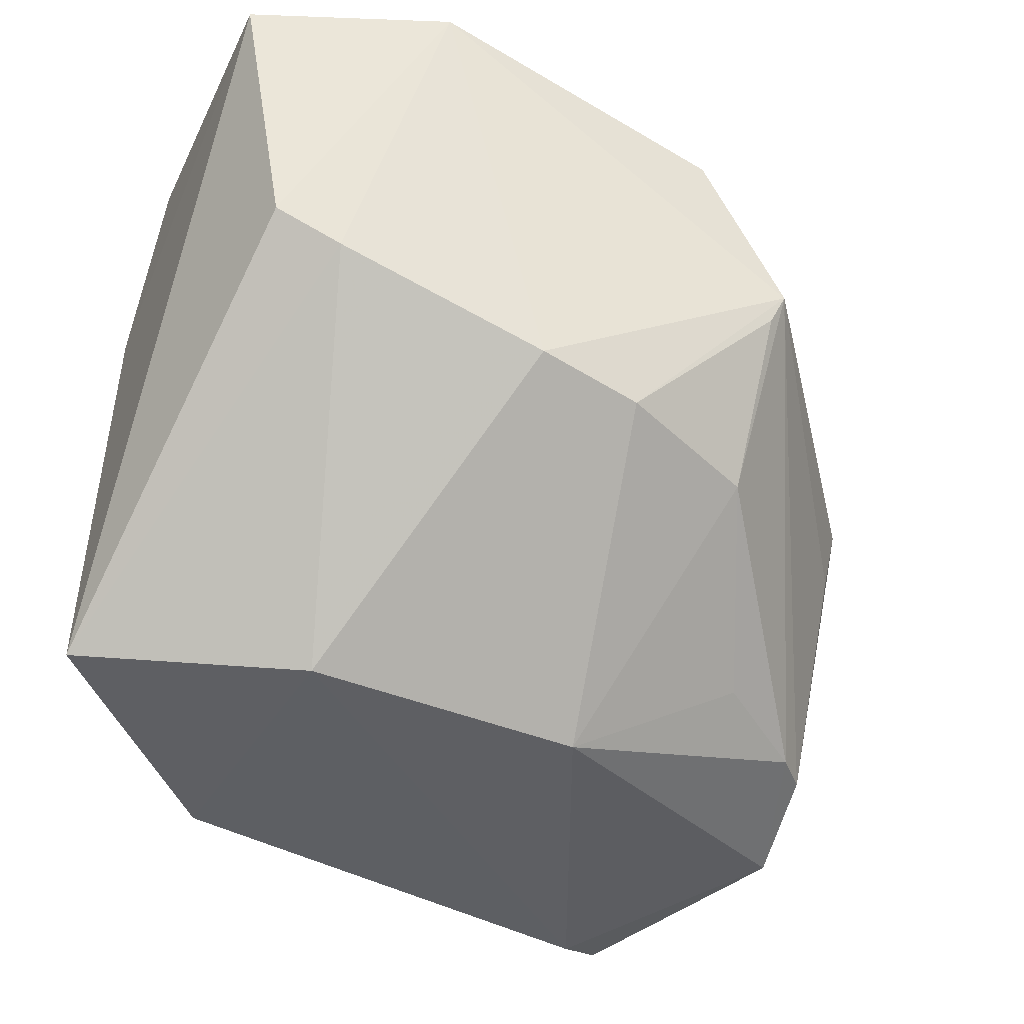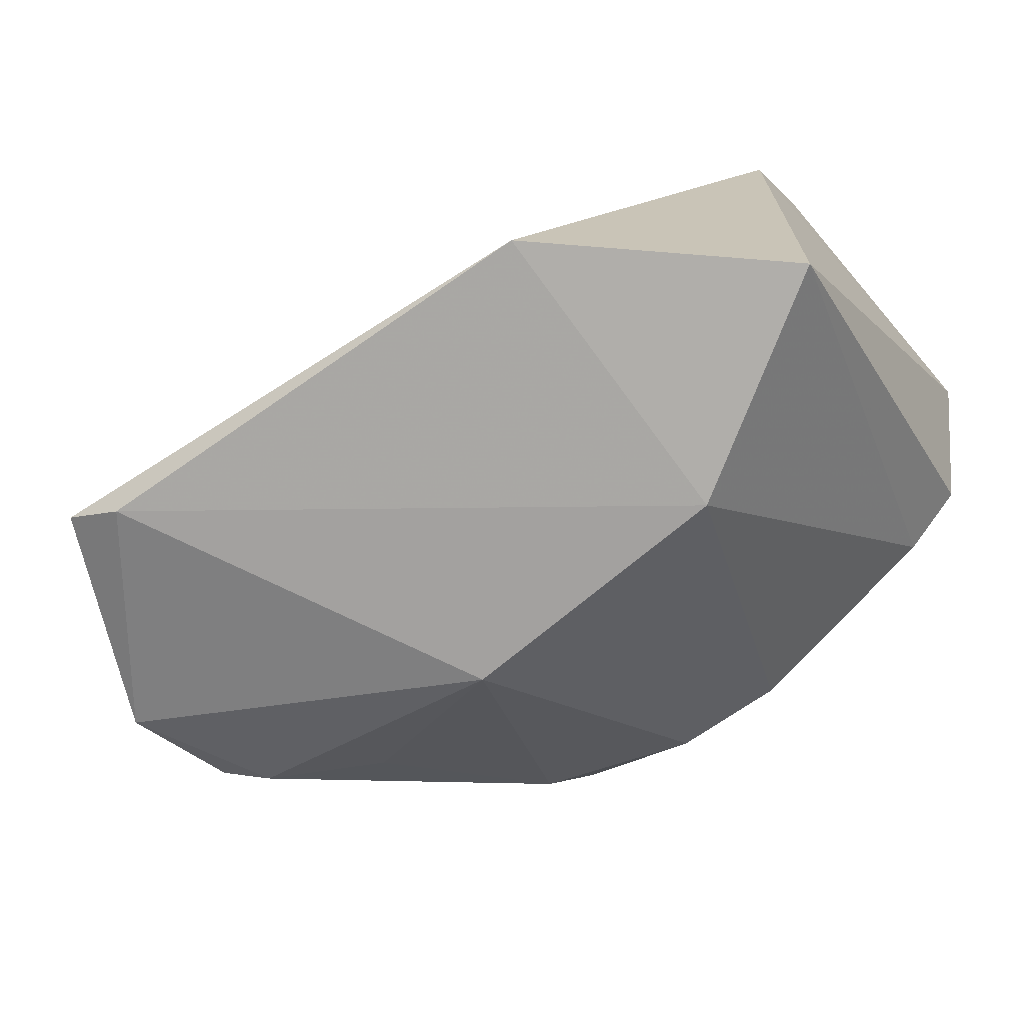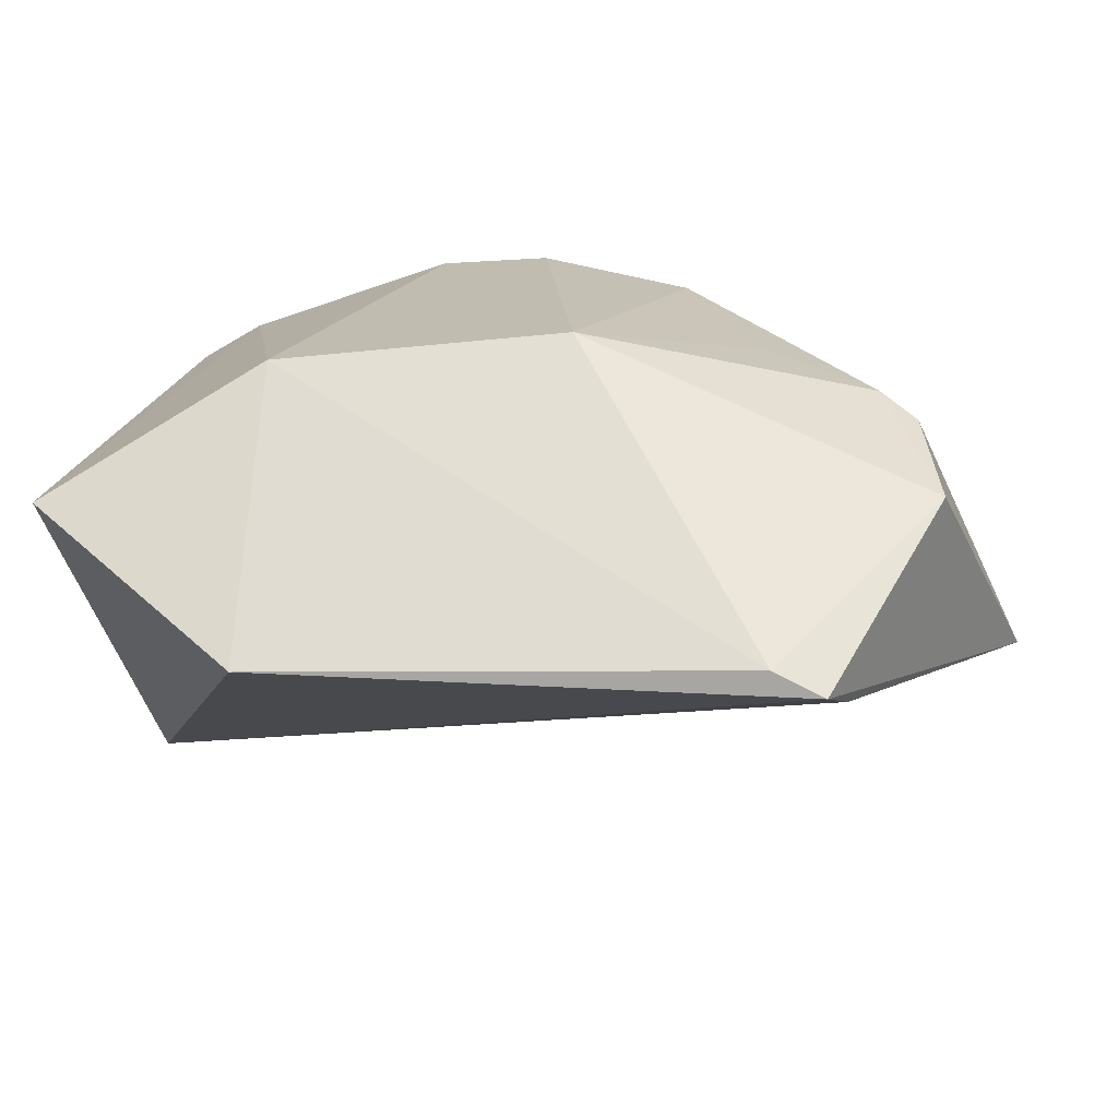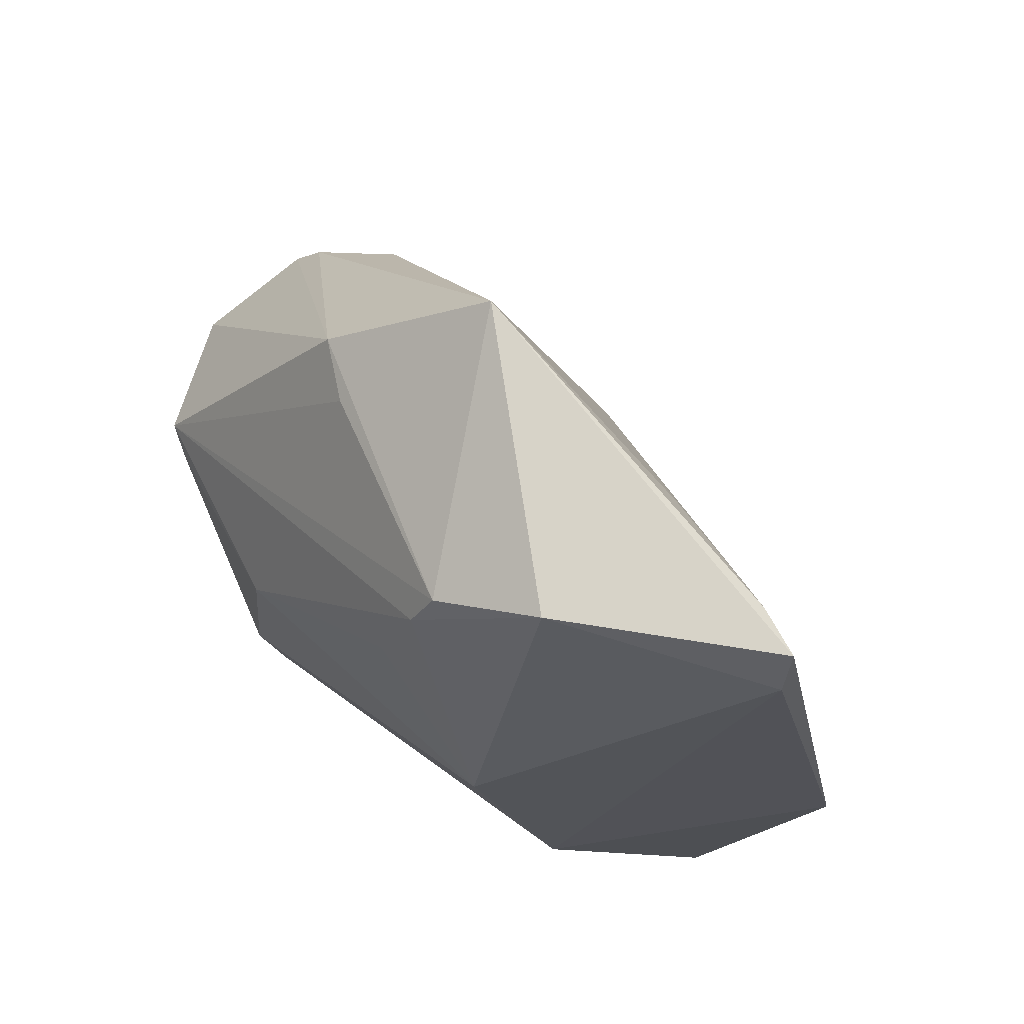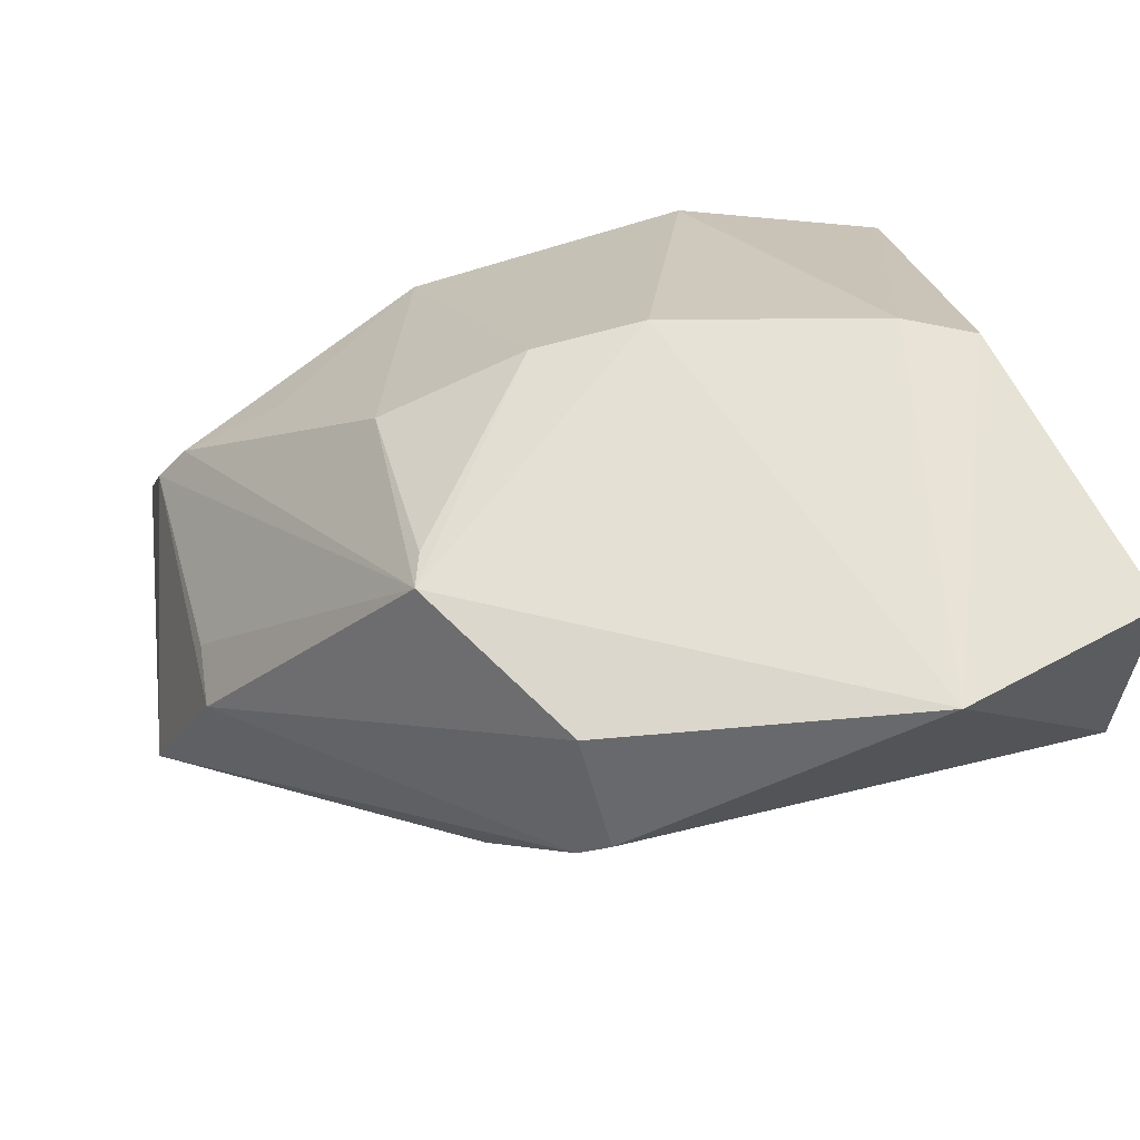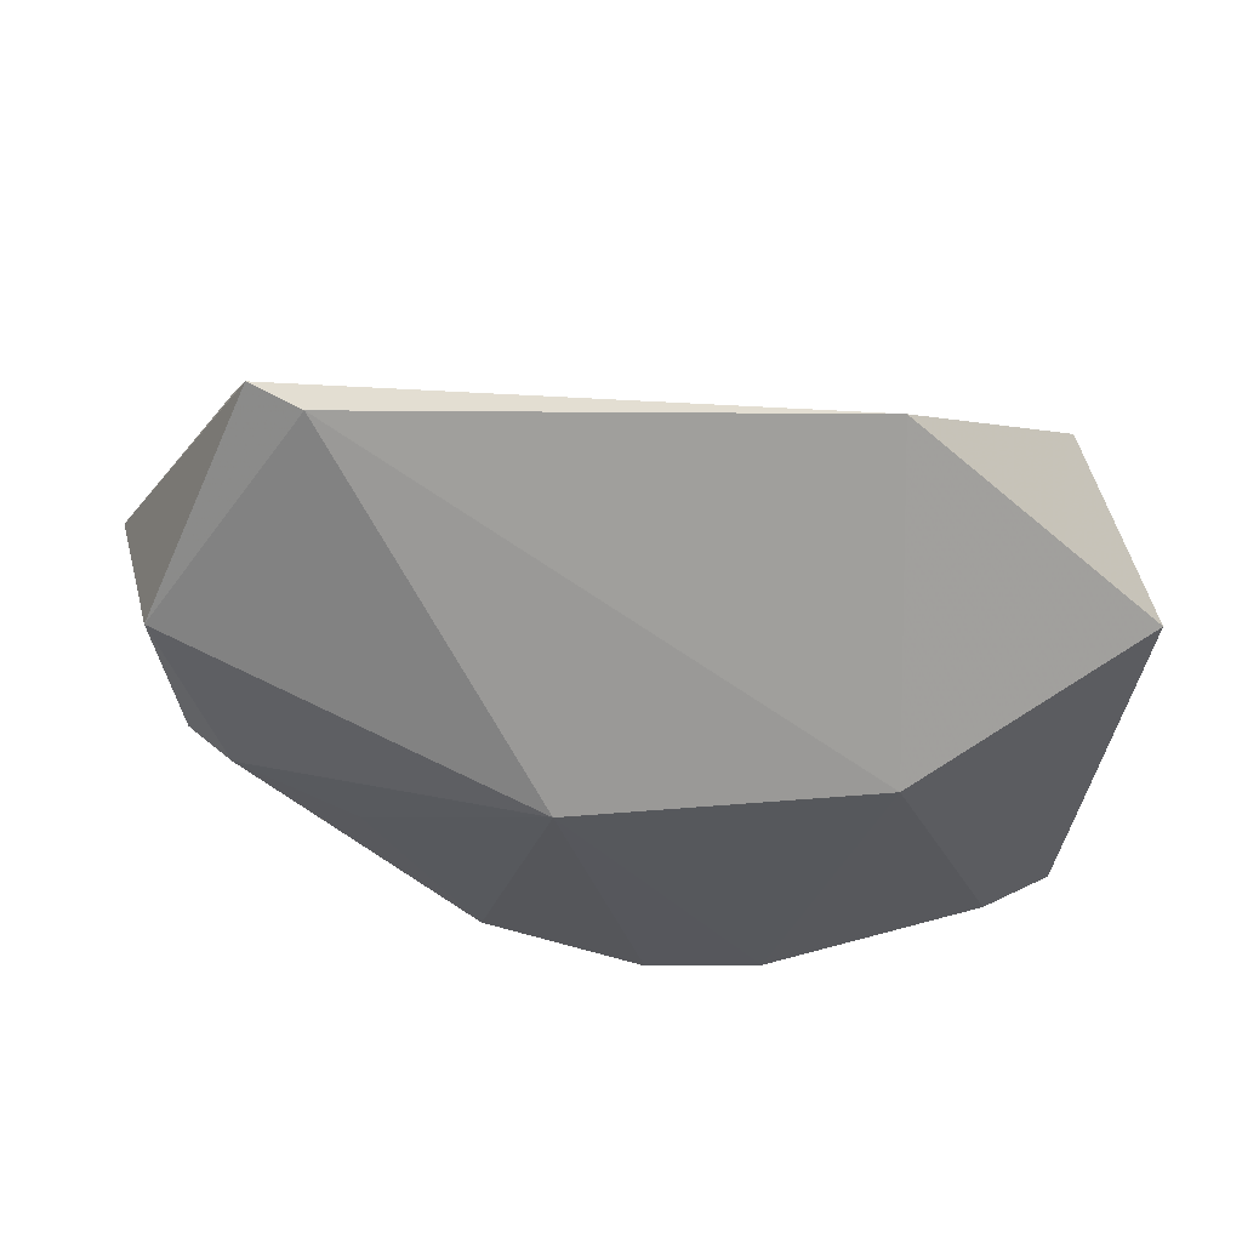
<metadata>
{"format":"obj","ext":"obj","renderer":"f3d","projection":"perspective","resolution":1024,"background":"white","views":[{"elev":-44.1,"azim":-24.1,"up":"+Y"},{"elev":-69.7,"azim":-139.8,"up":"+Y"},{"elev":-33.7,"azim":7.7,"up":"+Z"},{"elev":-22.9,"azim":108.0,"up":"+Y"},{"elev":71.6,"azim":161.7,"up":"+Z"},{"elev":-65.8,"azim":-175.5,"up":"+Y"}]}
</metadata>
<code>
v 0.01557 -0.01395 0.06829
v 0.03817 -0.02828 0.03962
v -0.016 -0.00971 0.04778
v -0.004196 -0.04773 0.02933
v 0.01439 -0.0497 0.04863
v 0.027 -0.04762 0.02526
v 0.01687 -0.0102 0.05967
v 0.02103 -0.02443 0.06807
v -0.01286 -0.02955 0.06556
v 0.02872 -0.03813 0.03127
v -0.01615 -0.01946 0.0418
v 0.02425 -0.04862 0.02658
v 0.03301 -0.04414 0.0448
v 0.0339 -0.02677 0.05149
v 0.02102 -0.0139 0.0523
v -0.003464 -0.009176 0.06918
v -0.01642 -0.04741 0.04157
v 0.004315 -0.03564 0.06657
v 0.02801 -0.04491 0.02661
v -0.002975 -0.04949 0.04866
v 0.03395 -0.04629 0.03799
v 0.01516 -0.009439 0.06208
v 0.03325 -0.03072 0.05081
v -0.01618 -0.01179 0.06605
v -0.0088 -0.03159 0.06613
v 0.01991 -0.03668 0.06192
v 0.031 -0.04438 0.04687
v 0.01097 -0.0364 0.06563
v 0.02491 -0.04358 0.05105
v 0.02019 -0.02644 0.06753
f 10 3 2
f 11 6 4
f 12 4 6
f 14 2 7
f 14 1 8
f 14 13 2
f 15 7 2
f 15 2 3
f 15 3 7
f 16 8 1
f 17 11 4
f 18 8 16
f 19 3 10
f 19 11 3
f 19 6 11
f 19 10 2
f 19 2 6
f 20 12 5
f 20 4 12
f 20 17 4
f 20 5 18
f 21 6 2
f 21 2 13
f 21 12 6
f 21 5 12
f 22 14 7
f 22 1 14
f 22 16 1
f 22 7 3
f 22 3 16
f 23 14 8
f 23 8 13
f 23 13 14
f 24 16 3
f 24 9 16
f 24 17 9
f 24 3 11
f 24 11 17
f 25 18 16
f 25 16 9
f 25 20 18
f 25 9 17
f 25 17 20
f 27 21 13
f 27 5 21
f 27 13 8
f 27 8 26
f 28 8 18
f 28 18 5
f 28 5 26
f 29 27 26
f 29 26 5
f 29 5 27
f 30 28 26
f 30 26 8
f 30 8 28

</code>
